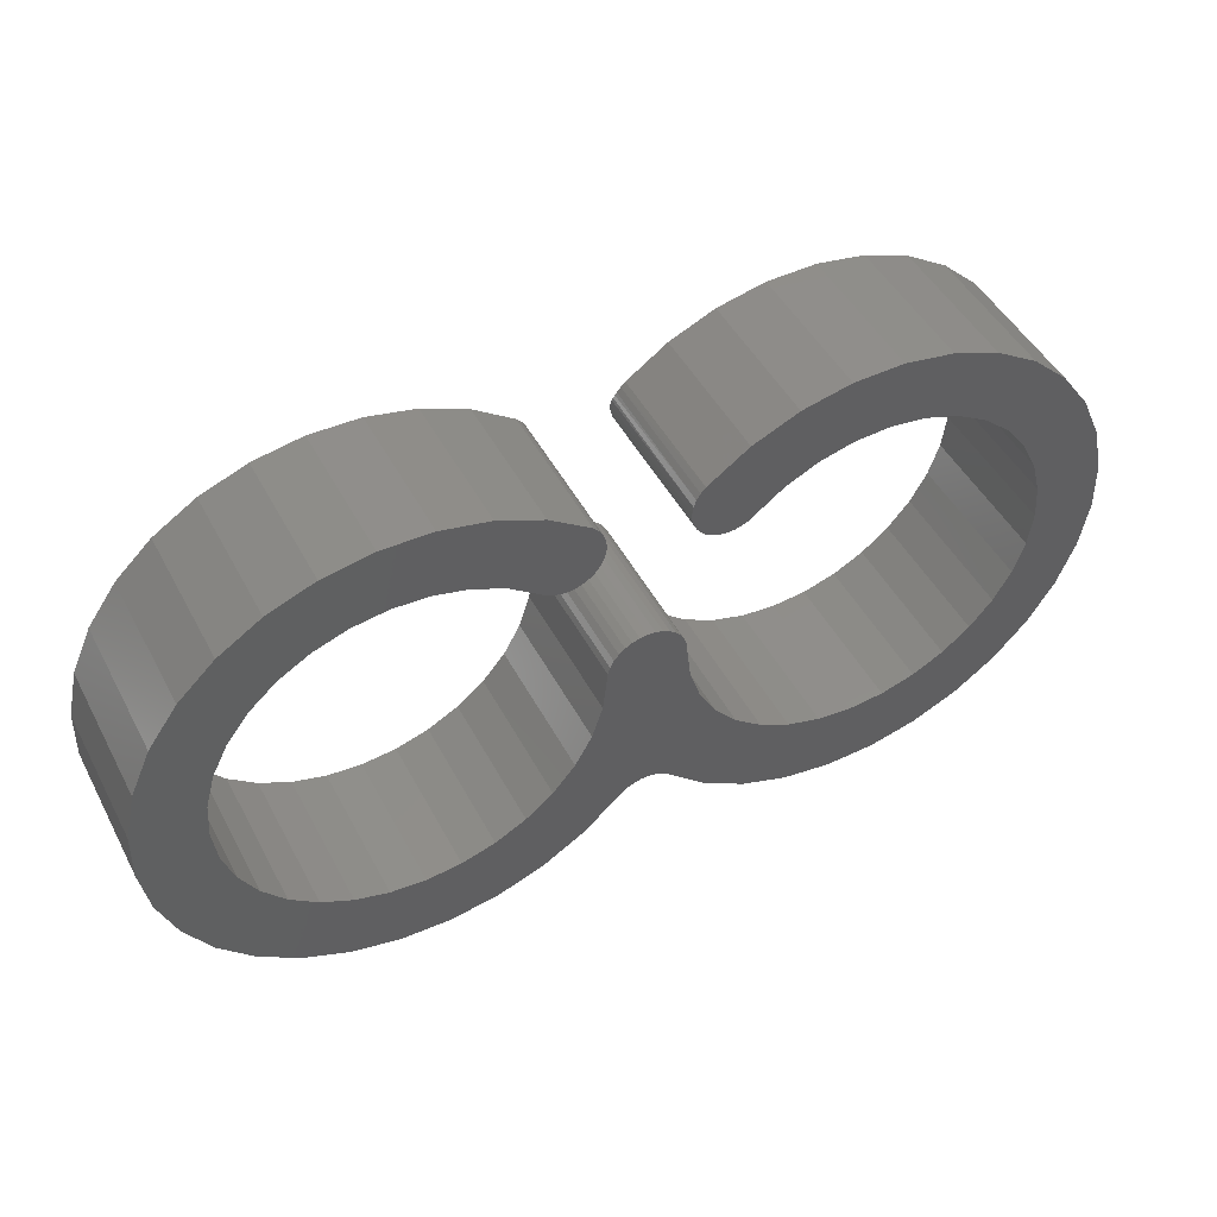
<metadata>
{"format":"stl","ext":"stl","renderer":"f3d","projection":"perspective","resolution":1024,"background":"white","views":[{"elev":47.6,"azim":-27.0,"up":"+Y"}]}
</metadata>
<code>
# stl→obj: 384 verts, 764 faces
v 0.1495 0.2121 0
v 0.08581 0.2158 0
v 0.1586 0.2188 0
v 0.07754 0.2234 0
v -0.07523 0.2234 0
v -0.08351 0.2158 0
v -0.1562 0.2188 0
v -0.1472 0.2121 0
v 0.001151 0.06135 0
v 0.01325 0.06016 0
v -0.01095 0.06016 0
v -0.02258 0.05663 0
v 0.02488 0.05663 0
v -0.0333 0.0509 0
v 0.0356 0.0509 0
v -0.04269 0.04319 0
v 0.045 0.04319 0
v -0.05041 0.03379 0
v -0.3121 -0.3843 0
v -0.3858 -0.3826 0
v -0.2394 -0.3719 0
v -0.4681 0.2659 0
v -0.5161 0.2379 0
v -0.6451 0.235 0
v -0.4029 -0.2771 0
v -0.3476 -0.2824 0
v -0.5864 -0.2962 0
v -0.1802 0.3502 0
v -0.5349 0.332 0
v -0.4681 0.363 0
v -0.0931 0.21 0
v -0.1369 0.2074 0
v -0.1037 0.2061 0
v -0.126 0.2048 0
v -0.1148 0.2043 0
v 0.5372 0.332 0
v 0.1825 0.3502 0
v 0.4704 0.363 0
v 0.09541 0.21 0
v 0.1392 0.2074 0
v 0.106 0.2061 0
v 0.1171 0.2043 0
v 0.1283 0.2048 0
v 0.597 0.2888 0
v 0.3629 0.2919 0
v 0.4179 0.2841 0
v 0.4704 0.2659 0
v 0.3499 -0.2824 0
v 0.4052 -0.2771 0
v 0.5887 -0.2962 0
v 0.3881 -0.3826 0
v 0.3144 -0.3843 0
v 0.2417 -0.3719 0
v -0.1467 -0.2 0
v -0.1111 -0.1574 0
v 0.1134 -0.1574 0
v 0.1491 -0.2 0
v 0.007962 -0.2334 0
v -0.00566 -0.2334 0
v -0.19 -0.2349 0
v -0.01905 -0.2359 0
v -0.03174 -0.2409 0
v -0.04331 -0.2481 0
v -0.05335 -0.2573 0
v -0.2391 -0.2609 0
v -0.1077 -0.3072 0
v -0.1704 -0.3459 0
v -0.5255 -0.3377 0
v -0.2923 -0.2769 0
v -0.5947 0.2888 0
v -0.3606 0.2919 0
v -0.4156 0.2841 0
v -0.1164 0.3133 0
v -0.06075 0.2649 0
v -0.2513 0.2754 0
v -0.3051 0.2889 0
v -0.201 0.2517 0
v -0.06122 0.2537 0
v -0.06387 0.2427 0
v -0.0686 0.2325 0
v 0.1187 0.3133 0
v 0.3074 0.2889 0
v 0.2536 0.2754 0
v 0.06305 0.2649 0
v 0.2033 0.2517 0
v 0.07091 0.2325 0
v 0.06618 0.2427 0
v 0.06352 0.2537 0
v 0.1923 -0.2349 0
v 0.2414 -0.2609 0
v 0.05566 -0.2573 0
v 0.04561 -0.2481 0
v 0.03405 -0.2409 0
v 0.02135 -0.2359 0
v 0.11 -0.3072 0
v 0.2946 -0.2769 0
v 0.5278 -0.3377 0
v 0.1727 -0.3459 0
v 0.05271 0.03379 0
v 0.05844 0.02307 0
v -0.05614 0.02307 0
v 0.06197 0.01144 0
v -0.05966 0.01144 0
v 0.06316 -0.0006579 0
v -0.06086 -0.0006579 0
v 0.0696 -0.05584 0
v -0.0673 -0.05584 0
v 0.08655 -0.1088 0
v -0.08425 -0.1088 0
v -0.4578 -0.3669 0
v -0.5917 0.1571 0
v -0.6843 0.1726 0
v -0.5578 0.2012 0
v -0.6286 -0.05677 0
v -0.7229 -0.04244 0
v -0.6353 -0.001606 0
v -0.7239 0.03127 0
v -0.6311 0.0538 0
v -0.7109 0.1038 0
v -0.6164 0.1074 0
v -0.5487 -0.2007 0
v -0.6793 -0.1826 0
v -0.5845 -0.1582 0
v -0.7078 -0.1146 0
v -0.6115 -0.1096 0
v -0.4562 -0.2612 0
v -0.6383 -0.2439 0
v -0.5054 -0.2355 0
v -0.3229 0.3845 0
v -0.2499 0.3742 0
v -0.3965 0.3808 0
v 0.3252 0.3845 0
v 0.3988 0.3808 0
v 0.2522 0.3742 0
v 0.594 0.1571 0
v 0.5601 0.2012 0
v 0.6866 0.1726 0
v 0.5184 0.2379 0
v 0.6474 0.235 0
v 0.6309 -0.05677 0
v 0.6376 -0.001606 0
v 0.7252 -0.04244 0
v 0.6334 0.0538 0
v 0.7262 0.03127 0
v 0.6187 0.1074 0
v 0.7132 0.1038 0
v 0.551 -0.2007 0
v 0.5868 -0.1582 0
v 0.6816 -0.1826 0
v 0.6138 -0.1096 0
v 0.7101 -0.1146 0
v 0.4585 -0.2612 0
v 0.5077 -0.2355 0
v 0.6406 -0.2439 0
v 0.4601 -0.3669 0
v 0.08224 0.3046 0.2344
v 0.07545 0.2974 0.00735
v 0.0746 0.2963 0.2344
v 0.08224 0.3046 0.007812
v 0.06306 0.2651 0.2344
v 0.06482 0.2762 0.2344
v 0.06428 0.2739 0.002702
v 0.06567 0.2791 0.004034
v 0.06759 0.2843 0.005209
v 0.06871 0.2867 0.2344
v 0.06992 0.2891 0.006146
v 0.1586 0.2188 0.2344
v 0.1494 0.2121 0.2344
v 0.1392 0.2074 0.2344
v 0.1283 0.2048 0.2344
v 0.117 0.2043 0.2344
v 0.1059 0.2061 0.2344
v 0.09534 0.21 0.2344
v 0.08574 0.2159 0.2344
v 0.07747 0.2235 0.2344
v 0.07085 0.2326 0.2344
v 0.06613 0.2429 0.2344
v 0.0635 0.2538 0.2344
v 0.1463 0.3493 0.007812
v 0.1463 0.3493 0.2344
v 0.2179 0.3807 0.007812
v 0.2179 0.3807 0.2344
v 0.2942 0.3976 0.007812
v 0.2942 0.3976 0.2344
v 0.3723 0.3994 0.007812
v 0.3723 0.3994 0.2344
v 0.4493 0.386 0.007812
v 0.4493 0.386 0.2344
v 0.5222 0.3579 0.007812
v 0.5222 0.3579 0.2344
v 0.5883 0.3162 0.007812
v 0.5883 0.3162 0.2344
v 0.6451 0.2625 0.007812
v 0.6451 0.2625 0.2344
v 0.6903 0.1987 0.007812
v 0.6903 0.1987 0.2344
v 0.7223 0.1274 0.007812
v 0.7223 0.1274 0.2344
v 0.7398 0.05126 0.007812
v 0.7398 0.05126 0.2344
v 0.7423 -0.02685 0.007812
v 0.7423 -0.02685 0.2344
v 0.7295 -0.104 0.007812
v 0.7295 -0.104 0.2344
v 0.702 -0.1771 0.007812
v 0.702 -0.1771 0.2344
v 0.6608 -0.2435 0.007812
v 0.6608 -0.2435 0.2344
v 0.6075 -0.3007 0.007812
v 0.6075 -0.3007 0.2344
v 0.5442 -0.3464 0.007812
v 0.5442 -0.3464 0.2344
v 0.4731 -0.379 0.007812
v 0.4731 -0.379 0.2344
v 0.3971 -0.3972 0.007812
v 0.3971 -0.3972 0.2344
v 0.319 -0.4002 0.007812
v 0.319 -0.4002 0.2344
v 0.2418 -0.3881 0.007812
v 0.2418 -0.3881 0.2344
v 0.1684 -0.3612 0.007812
v 0.1684 -0.3612 0.2344
v 0.1017 -0.3206 0.007812
v 0.1017 -0.3206 0.2344
v 0.04408 -0.2678 0.007812
v 0.04408 -0.2678 0.2344
v -0.004213 -0.249 0.007812
v -0.01476 -0.251 0.2344
v -0.01476 -0.251 0.007812
v -0.02476 -0.2548 0.2344
v -0.02476 -0.2548 0.007812
v -0.03387 -0.2605 0.2344
v -0.03387 -0.2605 0.007812
v -0.04178 -0.2678 0.2344
v -0.04178 -0.2678 0.007812
v -0.004213 -0.249 0.2344
v 0.006515 -0.249 0.007812
v 0.006515 -0.249 0.2344
v 0.01706 -0.251 0.007812
v 0.01706 -0.251 0.2344
v 0.02706 -0.2548 0.007812
v 0.02706 -0.2548 0.2344
v 0.03617 -0.2605 0.007812
v 0.03617 -0.2605 0.2344
v -0.09938 -0.3206 0.007812
v -0.09938 -0.3206 0.2344
v -0.1661 -0.3612 0.007812
v -0.1661 -0.3612 0.2344
v -0.2395 -0.3881 0.007812
v -0.2395 -0.3881 0.2344
v -0.3167 -0.4002 0.007812
v -0.3167 -0.4002 0.2344
v -0.3948 -0.3972 0.007812
v -0.3948 -0.3972 0.2344
v -0.4708 -0.379 0.007812
v -0.4708 -0.379 0.2344
v -0.5419 -0.3464 0.007812
v -0.5419 -0.3464 0.2344
v -0.6052 -0.3007 0.007812
v -0.6052 -0.3007 0.2344
v -0.6585 -0.2435 0.007812
v -0.6585 -0.2435 0.2344
v -0.6997 -0.1771 0.007812
v -0.6997 -0.1771 0.2344
v -0.7272 -0.104 0.007812
v -0.7272 -0.104 0.2344
v -0.7399 -0.02685 0.007812
v -0.7399 -0.02685 0.2344
v -0.7375 0.05126 0.007812
v -0.7375 0.05126 0.2344
v -0.72 0.1274 0.007812
v -0.72 0.1274 0.2344
v -0.688 0.1987 0.007812
v -0.688 0.1987 0.2344
v -0.6428 0.2625 0.007812
v -0.6428 0.2625 0.2344
v -0.586 0.3162 0.007812
v -0.586 0.3162 0.2344
v -0.5199 0.3579 0.007812
v -0.5199 0.3579 0.2344
v -0.447 0.386 0.007812
v -0.447 0.386 0.2344
v -0.37 0.3994 0.007812
v -0.37 0.3994 0.2344
v -0.2919 0.3976 0.007812
v -0.2919 0.3976 0.2344
v -0.2156 0.3807 0.007812
v -0.2156 0.3807 0.2344
v -0.144 0.3493 0.007812
v -0.144 0.3493 0.2344
v -0.07993 0.3046 0.007812
v -0.07993 0.3046 0.2344
v -0.07229 0.2963 0.2344
v -0.07315 0.2974 0.00735
v -0.06761 0.2891 0.006146
v -0.06641 0.2867 0.2344
v -0.06529 0.2843 0.005209
v -0.06252 0.2762 0.2344
v -0.06336 0.2791 0.004034
v -0.06198 0.2739 0.002702
v -0.06076 0.2651 0.2344
v -0.1562 0.2188 0.2344
v -0.1471 0.2121 0.2344
v -0.1369 0.2074 0.2344
v -0.126 0.2048 0.2344
v -0.1147 0.2043 0.2344
v -0.1036 0.2061 0.2344
v -0.09303 0.21 0.2344
v -0.08343 0.2159 0.2344
v -0.07516 0.2235 0.2344
v -0.06855 0.2326 0.2344
v -0.06383 0.2429 0.2344
v -0.0612 0.2538 0.2344
v -0.01095 0.06016 0.2344
v 0.01325 0.06016 0.2344
v 0.001151 0.06135 0.2344
v -0.02258 0.05663 0.2344
v 0.02488 0.05663 0.2344
v -0.0333 0.0509 0.2344
v 0.0356 0.0509 0.2344
v -0.04269 0.04319 0.2344
v 0.045 0.04319 0.2344
v -0.05041 0.03379 0.2344
v -0.2391 -0.2609 0.2344
v -0.2923 -0.2769 0.2344
v -0.3476 -0.2824 0.2344
v -0.5578 0.2012 0.2344
v -0.5161 0.2379 0.2344
v -0.4029 -0.2771 0.2344
v -0.3606 0.2919 0.2344
v -0.3051 0.2889 0.2344
v 0.3074 0.2889 0.2344
v 0.3629 0.2919 0.2344
v 0.4179 0.2841 0.2344
v 0.4052 -0.2771 0.2344
v 0.3499 -0.2824 0.2344
v -0.19 -0.2349 0.2344
v 0.1923 -0.2349 0.2344
v 0.1491 -0.2 0.2344
v -0.1467 -0.2 0.2344
v -0.201 0.2517 0.2344
v -0.2513 0.2754 0.2344
v 0.2033 0.2517 0.2344
v 0.2536 0.2754 0.2344
v 0.2414 -0.2609 0.2344
v -0.1111 -0.1574 0.2344
v 0.1134 -0.1574 0.2344
v -0.08425 -0.1088 0.2344
v 0.08655 -0.1088 0.2344
v -0.0673 -0.05584 0.2344
v 0.0696 -0.05584 0.2344
v -0.06086 -0.0006579 0.2344
v 0.06316 -0.0006579 0.2344
v -0.05966 0.01144 0.2344
v 0.06197 0.01144 0.2344
v -0.05614 0.02307 0.2344
v 0.05844 0.02307 0.2344
v 0.05271 0.03379 0.2344
v -0.4681 0.2659 0.2344
v -0.4156 0.2841 0.2344
v -0.5917 0.1571 0.2344
v -0.6164 0.1074 0.2344
v -0.6311 0.0538 0.2344
v -0.6353 -0.001606 0.2344
v -0.6286 -0.05677 0.2344
v -0.6115 -0.1096 0.2344
v -0.5845 -0.1582 0.2344
v -0.5487 -0.2007 0.2344
v -0.5054 -0.2355 0.2344
v -0.4562 -0.2612 0.2344
v 0.4704 0.2659 0.2344
v 0.5184 0.2379 0.2344
v 0.5601 0.2012 0.2344
v 0.594 0.1571 0.2344
v 0.6187 0.1074 0.2344
v 0.6334 0.0538 0.2344
v 0.6376 -0.001606 0.2344
v 0.6309 -0.05677 0.2344
v 0.6138 -0.1096 0.2344
v 0.5868 -0.1582 0.2344
v 0.551 -0.2007 0.2344
v 0.5077 -0.2355 0.2344
v 0.4585 -0.2612 0.2344
v 0.2946 -0.2769 0.2344
f 1 2 3
f 2 4 3
f 5 6 7
f 6 8 7
f 9 10 11
f 12 11 10
f 13 12 10
f 14 12 13
f 15 14 13
f 16 14 15
f 17 16 15
f 18 16 17
f 19 20 21
f 22 23 24
f 25 26 27
f 28 29 30
f 31 8 6
f 32 8 31
f 33 32 31
f 34 32 33
f 35 34 33
f 36 37 38
f 1 39 2
f 39 1 40
f 40 41 39
f 42 41 40
f 43 42 40
f 36 44 45
f 46 45 44
f 47 46 44
f 48 49 50
f 51 52 53
f 54 55 56
f 54 56 57
f 54 57 58
f 54 58 59
f 54 59 60
f 60 59 61
f 60 61 62
f 60 62 63
f 60 63 64
f 60 64 65
f 66 67 68
f 66 68 27
f 66 27 26
f 66 26 69
f 66 69 65
f 66 65 64
f 70 29 71
f 70 71 72
f 70 72 22
f 70 22 24
f 73 74 75
f 73 75 76
f 73 76 71
f 73 71 29
f 73 29 28
f 77 75 74
f 77 74 78
f 77 78 79
f 77 79 80
f 77 80 5
f 77 5 7
f 81 37 36
f 81 36 45
f 81 45 82
f 81 82 83
f 81 83 84
f 85 3 4
f 85 4 86
f 85 86 87
f 85 87 88
f 85 88 84
f 85 84 83
f 89 90 91
f 89 91 92
f 89 92 93
f 89 93 94
f 89 94 58
f 89 58 57
f 95 91 90
f 95 90 96
f 95 96 48
f 95 48 50
f 95 50 97
f 95 97 98
f 17 99 18
f 18 99 100
f 18 100 101
f 101 100 102
f 101 102 103
f 103 102 104
f 103 104 105
f 105 104 106
f 105 106 107
f 107 106 108
f 107 108 109
f 109 108 56
f 109 56 55
f 20 110 21
f 21 110 68
f 21 68 67
f 111 112 113
f 113 112 24
f 113 24 23
f 114 115 116
f 116 115 117
f 116 117 118
f 118 117 119
f 118 119 120
f 120 119 112
f 120 112 111
f 121 122 123
f 123 122 124
f 123 124 125
f 125 124 115
f 125 115 114
f 25 27 126
f 126 27 127
f 126 127 128
f 128 127 122
f 128 122 121
f 129 130 131
f 131 130 28
f 131 28 30
f 132 133 134
f 134 133 38
f 134 38 37
f 135 136 137
f 137 136 138
f 137 138 139
f 139 138 47
f 139 47 44
f 140 141 142
f 142 141 143
f 142 143 144
f 144 143 145
f 144 145 146
f 146 145 135
f 146 135 137
f 147 148 149
f 149 148 150
f 149 150 151
f 151 150 140
f 151 140 142
f 49 152 50
f 50 152 153
f 50 153 154
f 154 153 147
f 154 147 149
f 51 53 155
f 155 53 98
f 155 98 97
f 156 157 158
f 156 159 157
f 160 161 162
f 163 162 161
f 161 164 163
f 164 161 165
f 164 165 166
f 166 165 158
f 166 158 157
f 3 167 1
f 1 167 168
f 1 168 40
f 40 168 169
f 40 169 43
f 43 169 170
f 43 170 42
f 42 170 171
f 42 171 41
f 41 171 172
f 41 172 39
f 39 172 173
f 39 173 2
f 2 173 174
f 2 174 4
f 4 174 175
f 4 175 86
f 86 175 176
f 86 176 87
f 87 176 177
f 87 177 88
f 88 177 178
f 88 178 84
f 84 178 160
f 84 160 162
f 159 156 179
f 179 156 180
f 179 180 181
f 181 180 182
f 181 182 183
f 183 182 184
f 183 184 185
f 185 184 186
f 185 186 187
f 187 186 188
f 187 188 189
f 189 188 190
f 189 190 191
f 191 190 192
f 191 192 193
f 193 192 194
f 193 194 195
f 195 194 196
f 195 196 197
f 197 196 198
f 197 198 199
f 199 198 200
f 199 200 201
f 201 200 202
f 201 202 203
f 203 202 204
f 203 204 205
f 205 204 206
f 205 206 207
f 207 206 208
f 207 208 209
f 209 208 210
f 209 210 211
f 211 210 212
f 211 212 213
f 213 212 214
f 213 214 215
f 215 214 216
f 215 216 217
f 217 216 218
f 217 218 219
f 219 218 220
f 219 220 221
f 221 220 222
f 221 222 223
f 223 222 224
f 223 224 225
f 225 224 226
f 227 228 229
f 229 228 230
f 229 230 231
f 231 230 232
f 231 232 233
f 233 232 234
f 233 234 235
f 228 227 236
f 236 227 237
f 236 237 238
f 238 237 239
f 238 239 240
f 240 239 241
f 240 241 242
f 242 241 243
f 242 243 244
f 244 243 225
f 244 225 226
f 235 234 245
f 245 234 246
f 245 246 247
f 247 246 248
f 247 248 249
f 249 248 250
f 249 250 251
f 251 250 252
f 251 252 253
f 253 252 254
f 253 254 255
f 255 254 256
f 255 256 257
f 257 256 258
f 257 258 259
f 259 258 260
f 259 260 261
f 261 260 262
f 261 262 263
f 263 262 264
f 263 264 265
f 265 264 266
f 265 266 267
f 267 266 268
f 267 268 269
f 269 268 270
f 269 270 271
f 271 270 272
f 271 272 273
f 273 272 274
f 273 274 275
f 275 274 276
f 275 276 277
f 277 276 278
f 277 278 279
f 279 278 280
f 279 280 281
f 281 280 282
f 281 282 283
f 283 282 284
f 283 284 285
f 285 284 286
f 285 286 287
f 287 286 288
f 287 288 289
f 289 288 290
f 289 290 291
f 291 290 292
f 291 293 294
f 291 292 293
f 295 294 293
f 293 296 295
f 297 295 296
f 296 298 297
f 299 297 298
f 299 298 300
f 300 298 301
f 302 7 303
f 303 7 8
f 303 8 304
f 304 8 32
f 304 32 305
f 305 32 34
f 305 34 306
f 306 34 35
f 306 35 307
f 307 35 33
f 307 33 308
f 308 33 31
f 308 31 309
f 309 31 6
f 309 6 310
f 310 6 5
f 310 5 311
f 311 5 80
f 311 80 312
f 312 80 79
f 312 79 313
f 313 79 78
f 313 78 301
f 301 78 74
f 301 74 300
f 95 98 221
f 51 213 215
f 215 217 51
f 97 209 211
f 211 213 97
f 97 213 155
f 213 51 155
f 149 203 205
f 205 207 149
f 149 207 154
f 207 209 154
f 154 209 50
f 209 97 50
f 142 199 201
f 201 203 142
f 142 203 151
f 203 149 151
f 146 195 197
f 197 199 146
f 146 199 144
f 199 142 144
f 139 191 193
f 193 195 139
f 139 195 137
f 195 146 137
f 38 185 187
f 187 189 38
f 38 189 36
f 189 191 36
f 36 191 44
f 191 139 44
f 132 181 183
f 183 185 132
f 132 185 133
f 185 38 133
f 37 162 163
f 37 163 164
f 179 181 37
f 37 181 134
f 181 132 134
f 162 37 81
f 84 162 81
f 159 179 37
f 159 37 164
f 159 164 166
f 159 166 157
f 91 95 221
f 91 221 223
f 91 223 225
f 221 98 219
f 219 98 53
f 219 53 217
f 217 53 52
f 217 52 51
f 130 285 287
f 130 287 28
f 287 289 28
f 131 279 281
f 281 283 131
f 131 283 129
f 283 285 129
f 129 285 130
f 29 275 277
f 277 279 29
f 29 279 30
f 279 131 30
f 112 271 273
f 112 273 24
f 273 275 24
f 24 275 70
f 275 29 70
f 117 267 269
f 117 269 119
f 269 271 119
f 119 271 112
f 124 261 263
f 263 265 124
f 124 265 115
f 265 267 115
f 115 267 117
f 127 257 259
f 259 261 127
f 127 261 122
f 261 124 122
f 110 253 255
f 110 255 68
f 255 257 68
f 68 257 27
f 257 127 27
f 19 251 20
f 251 253 20
f 20 253 110
f 291 294 289
f 235 245 67
f 235 67 66
f 235 66 64
f 73 28 289
f 73 289 294
f 73 294 295
f 73 295 297
f 73 297 299
f 73 299 300
f 73 300 74
f 251 19 249
f 249 19 21
f 249 21 247
f 247 21 67
f 247 67 245
f 239 58 94
f 94 93 239
f 239 93 241
f 241 93 243
f 227 61 59
f 59 58 227
f 227 58 237
f 237 58 239
f 231 63 62
f 62 61 231
f 231 61 229
f 229 61 227
f 64 63 231
f 64 231 233
f 64 233 235
f 225 243 93
f 225 93 92
f 225 92 91
f 167 174 168
f 167 175 174
f 302 309 310
f 302 303 309
f 314 315 316
f 315 314 317
f 315 317 318
f 318 317 319
f 318 319 320
f 320 319 321
f 320 321 322
f 322 321 323
f 230 324 232
f 246 325 326
f 274 327 328
f 260 326 329
f 250 254 252
f 286 284 282
f 293 330 331
f 309 303 308
f 308 303 304
f 308 304 307
f 307 304 305
f 307 305 306
f 188 186 184
f 332 333 158
f 174 173 168
f 169 168 173
f 173 172 169
f 169 172 171
f 169 171 170
f 192 333 334
f 210 335 336
f 224 222 212
f 220 218 216
f 156 158 333
f 156 333 192
f 156 192 190
f 156 190 180
f 292 290 280
f 292 280 278
f 292 278 330
f 292 330 293
f 337 324 230
f 337 230 228
f 337 228 236
f 337 236 338
f 337 338 339
f 337 339 340
f 341 302 310
f 341 310 311
f 341 311 312
f 341 312 313
f 341 313 301
f 341 301 298
f 341 298 342
f 343 344 161
f 343 161 160
f 343 160 178
f 343 178 177
f 343 177 176
f 343 176 175
f 343 175 167
f 338 236 238
f 338 238 240
f 338 240 242
f 338 242 244
f 338 244 345
f 340 339 346
f 346 339 347
f 346 347 348
f 348 347 349
f 348 349 350
f 350 349 351
f 350 351 352
f 352 351 353
f 352 353 354
f 354 353 355
f 354 355 356
f 356 355 357
f 356 357 323
f 323 357 358
f 323 358 322
f 325 246 324
f 324 246 234
f 324 234 232
f 274 328 276
f 276 328 359
f 276 359 278
f 278 359 360
f 278 360 330
f 327 274 361
f 361 274 272
f 361 272 362
f 362 272 363
f 363 272 270
f 363 270 364
f 364 270 268
f 364 268 365
f 365 268 266
f 365 266 366
f 366 266 367
f 367 266 264
f 367 264 368
f 368 264 262
f 368 262 369
f 369 262 370
f 370 262 260
f 370 260 329
f 326 260 246
f 246 260 258
f 246 258 248
f 248 258 250
f 250 258 256
f 250 256 254
f 280 290 282
f 282 290 288
f 282 288 286
f 342 298 331
f 331 298 296
f 331 296 293
f 180 190 182
f 182 190 188
f 182 188 184
f 161 344 165
f 165 344 332
f 165 332 158
f 192 334 194
f 194 334 371
f 194 371 196
f 196 371 372
f 196 372 373
f 196 373 198
f 198 373 374
f 198 374 375
f 198 375 200
f 200 375 376
f 200 376 202
f 202 376 377
f 202 377 204
f 204 377 378
f 204 378 379
f 204 379 206
f 206 379 380
f 206 380 208
f 208 380 381
f 208 381 382
f 208 382 210
f 210 382 383
f 210 383 335
f 212 210 224
f 224 210 336
f 224 336 384
f 212 222 214
f 214 222 220
f 214 220 216
f 224 384 226
f 226 384 345
f 226 345 244
f 125 367 123
f 123 367 368
f 123 368 121
f 121 368 369
f 121 369 128
f 128 369 370
f 128 370 126
f 126 370 329
f 126 329 25
f 25 329 326
f 25 326 26
f 26 326 325
f 26 325 69
f 69 325 324
f 69 324 65
f 65 324 337
f 65 337 60
f 60 337 340
f 60 340 54
f 54 340 346
f 54 346 55
f 55 346 348
f 55 348 109
f 109 348 350
f 109 350 107
f 107 350 352
f 107 352 105
f 367 125 366
f 366 125 114
f 366 114 365
f 365 114 116
f 365 116 364
f 364 116 118
f 364 118 363
f 363 118 120
f 363 120 362
f 362 120 111
f 362 111 361
f 361 111 113
f 361 113 327
f 327 113 23
f 327 23 328
f 328 23 22
f 328 22 359
f 359 22 72
f 359 72 360
f 360 72 71
f 360 71 330
f 330 71 76
f 330 76 331
f 331 76 75
f 331 75 342
f 342 75 77
f 342 77 341
f 341 77 7
f 341 7 302
f 105 352 103
f 103 352 354
f 103 354 101
f 101 354 356
f 101 356 18
f 18 356 323
f 18 323 16
f 16 323 321
f 16 321 14
f 14 321 319
f 14 319 12
f 12 319 317
f 12 317 11
f 11 317 314
f 11 314 9
f 9 314 316
f 9 316 10
f 10 316 315
f 10 315 13
f 13 315 318
f 13 318 15
f 15 318 320
f 15 320 17
f 17 320 322
f 17 322 99
f 99 322 358
f 99 358 100
f 100 358 357
f 100 357 102
f 102 357 355
f 102 355 104
f 104 355 353
f 150 378 140
f 140 378 377
f 140 377 141
f 141 377 376
f 141 376 143
f 143 376 375
f 143 375 145
f 145 375 374
f 145 374 135
f 135 374 373
f 135 373 136
f 136 373 372
f 136 372 138
f 138 372 371
f 138 371 47
f 47 371 334
f 47 334 46
f 46 334 333
f 46 333 45
f 45 333 332
f 45 332 82
f 82 332 344
f 82 344 83
f 83 344 343
f 83 343 85
f 85 343 167
f 85 167 3
f 378 150 379
f 379 150 148
f 379 148 380
f 380 148 147
f 380 147 381
f 381 147 153
f 381 153 382
f 382 153 152
f 382 152 383
f 383 152 49
f 383 49 335
f 335 49 48
f 335 48 336
f 336 48 96
f 336 96 384
f 384 96 90
f 384 90 345
f 345 90 89
f 345 89 338
f 338 89 57
f 338 57 339
f 339 57 56
f 339 56 347
f 347 56 108
f 347 108 349
f 349 108 106
f 349 106 351
f 351 106 104
f 351 104 353

</code>
